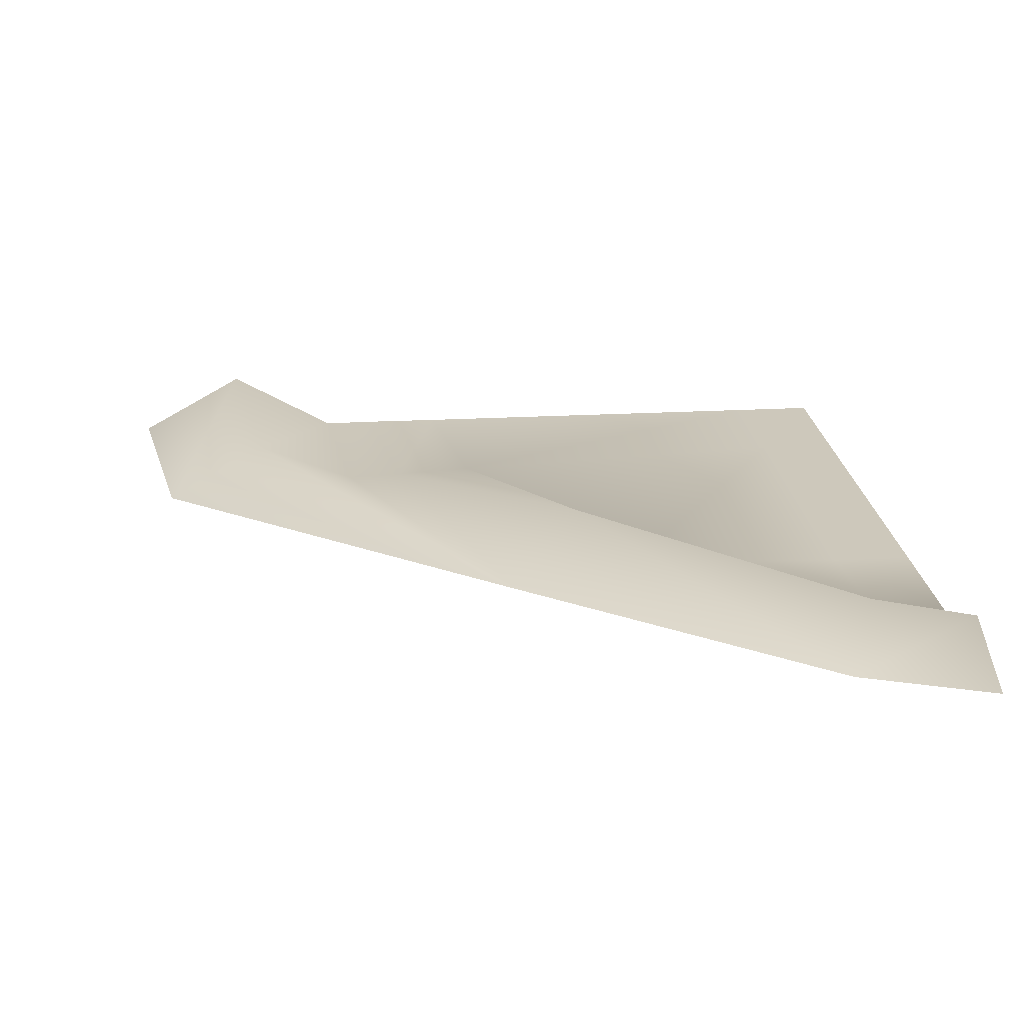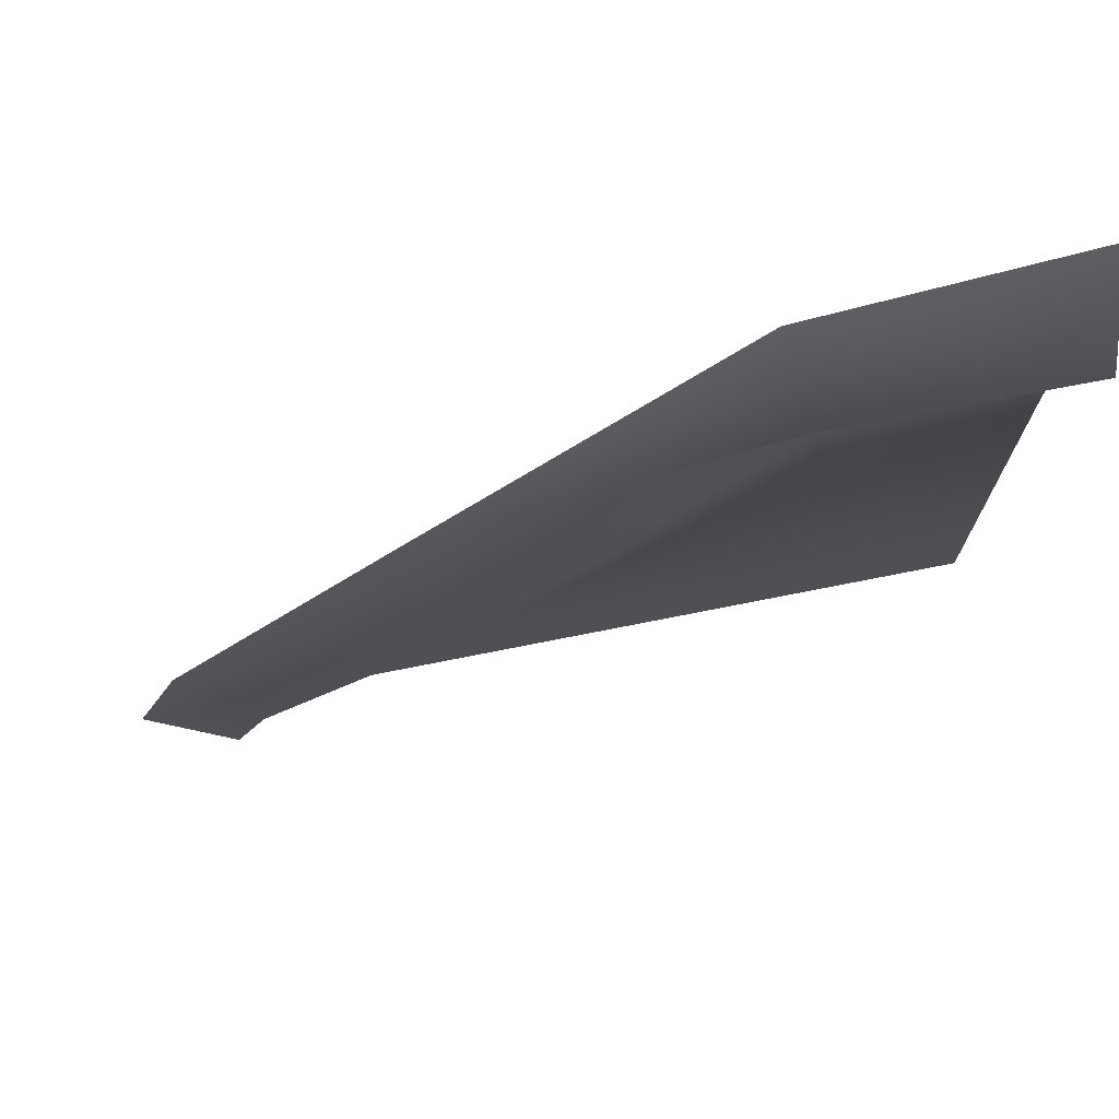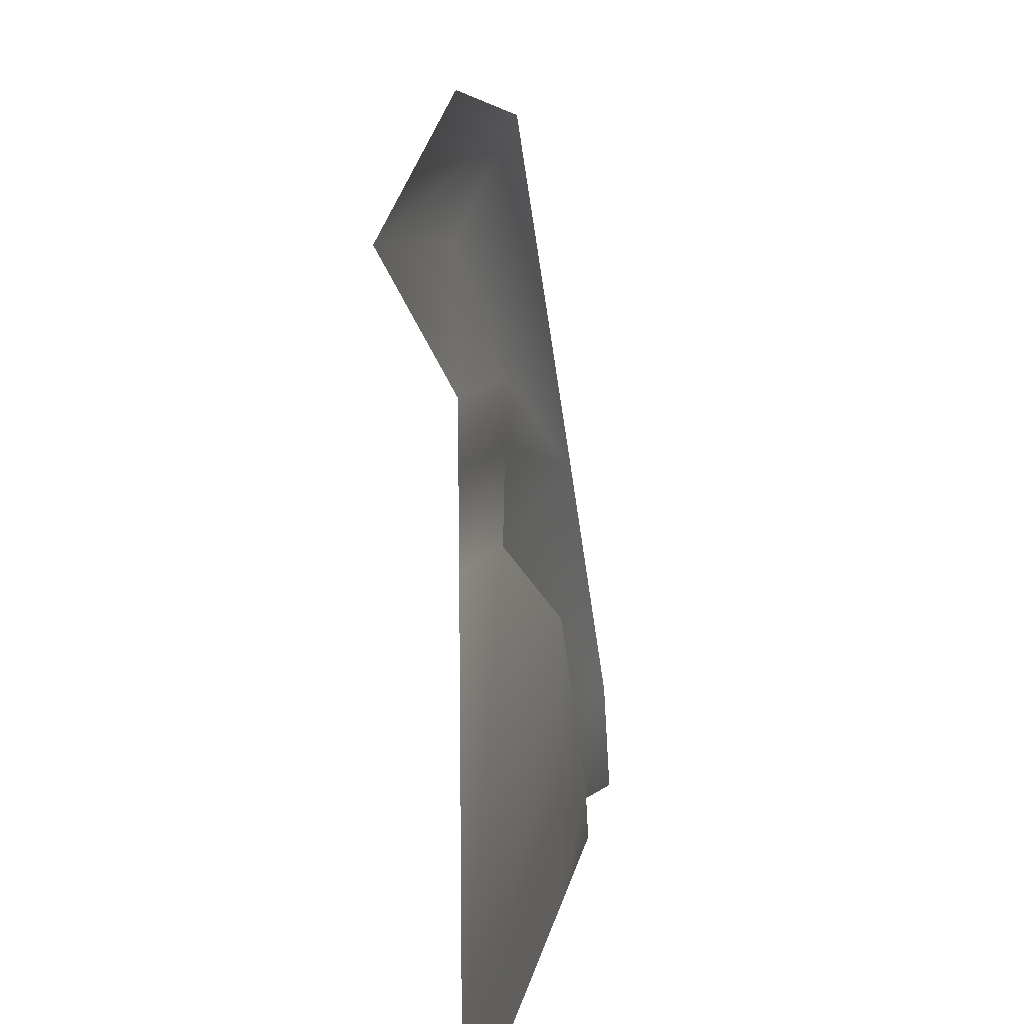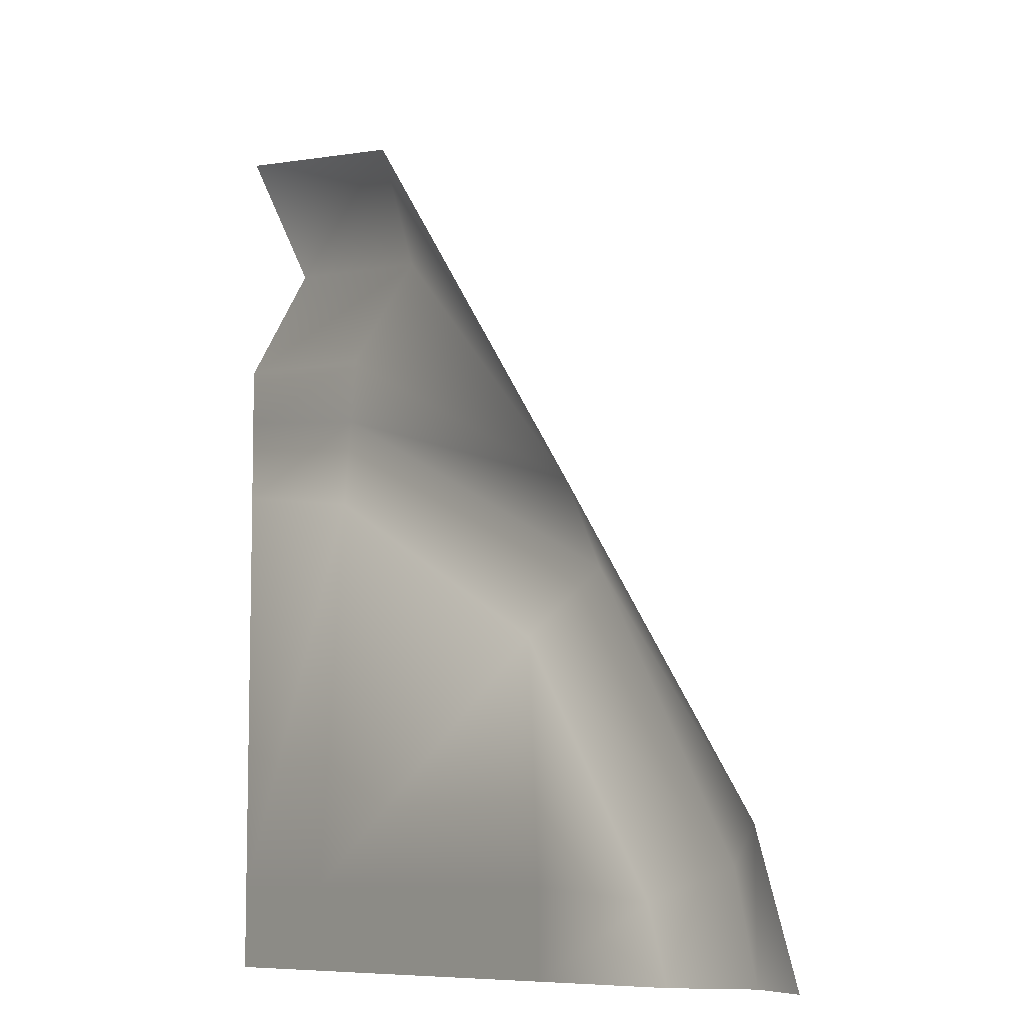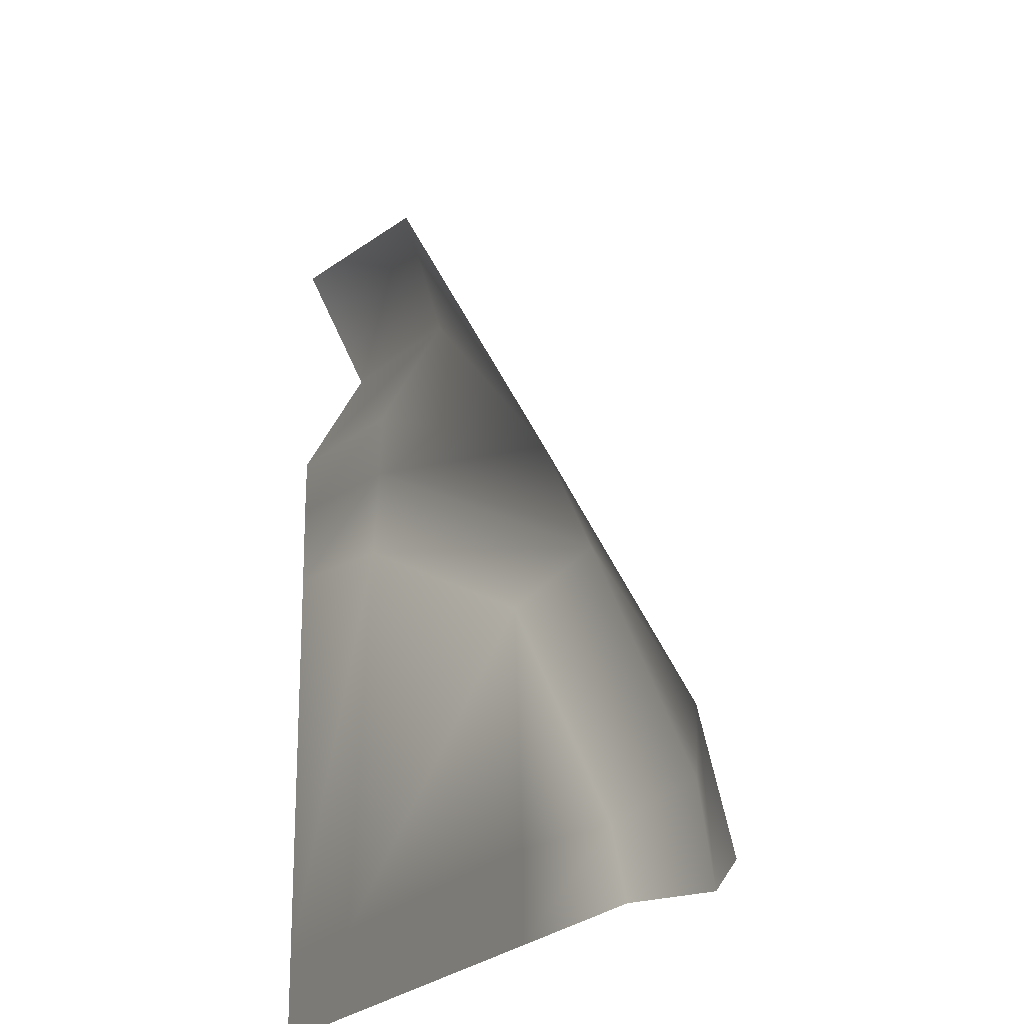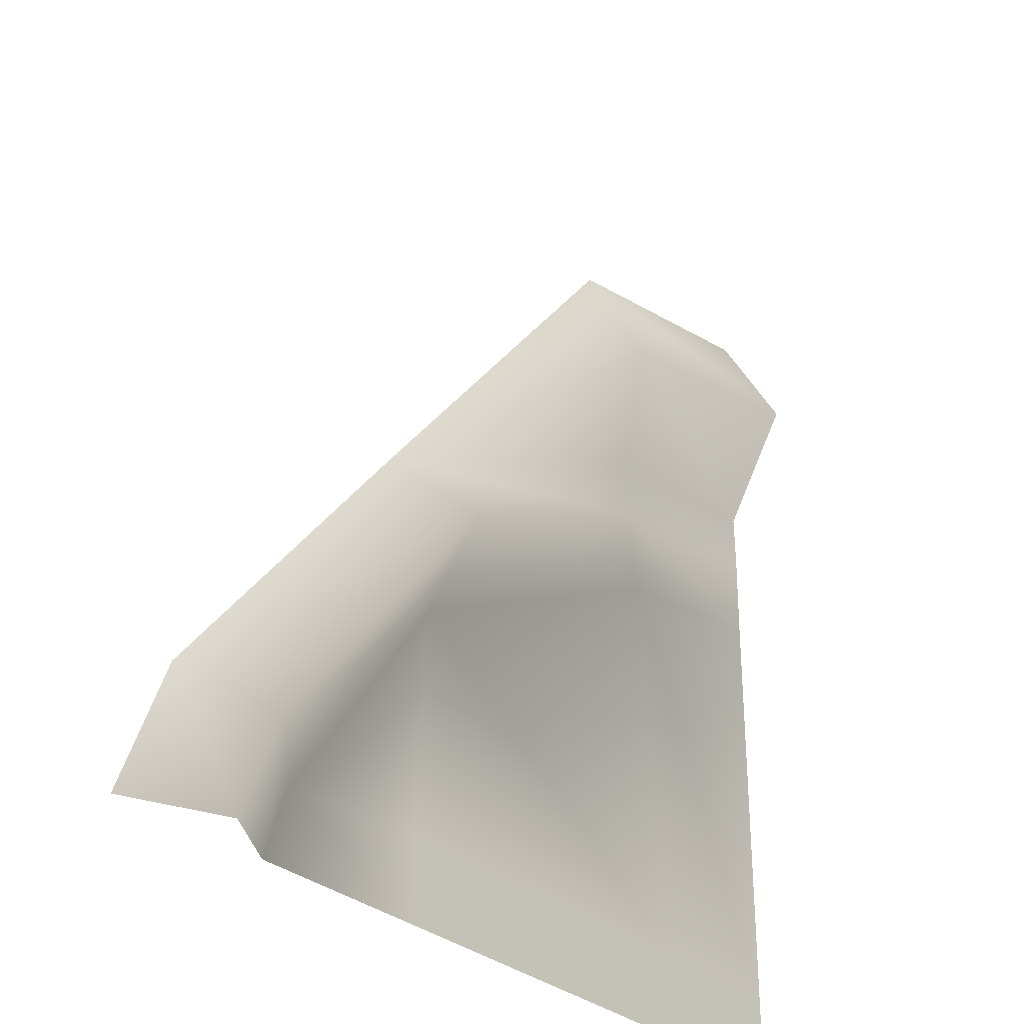
<metadata>
{"format":"obj","ext":"obj","renderer":"f3d","projection":"perspective","resolution":1024,"background":"white","views":[{"elev":21.9,"azim":84.4,"up":"+Y"},{"elev":74.4,"azim":168.8,"up":"+Z"},{"elev":14.8,"azim":-79.6,"up":"+Z"},{"elev":-8.6,"azim":53.6,"up":"+Z"},{"elev":-22.0,"azim":62.4,"up":"+Z"},{"elev":-31.6,"azim":130.2,"up":"+Z"}]}
</metadata>
<code>
g B5_collisionGround_grass_geo
v 80 -3.46e-07 202.5
v 118.8 -2.466e-07 202.5
v 135 -3.406e-07 201.1
v 84.23 -4.006e-08 243.2
v 117.3 -1.088e-06 226.3
v 141 5.024 204.2
v 118.9 7.622 233.4
v 149.3 -3.151e-07 207.8
v 123.3 -1.465e-06 240.8
v 85.35 3.662e-06 252.2
v 85.93 4.591e-07 258.6
v 64.64 -2.528e-07 202.5
v 64.62 3.44e-07 246.4
v 64.54 3.357e-06 255.2
v 64.64 3.362e-06 261
v 64.64 -2.322e-07 193.7
v 80 -3.308e-07 193.7
v 118.8 -2.466e-07 193.7
v 137.6 -1.494e-07 193.7
v 144.7 4.279 193.7
v 154.6 -8.563e-07 193.7
v 88.69 5.528 269.8
v 64.4 6.826 273.4
v 91.14 4.591e-07 281.2
v 64.4 3.362e-06 285.7
g B5_collisionGround_grass_geo_0
f 12 17 16
f 1 17 12
f 4 1 12
f 5 1 4
f 7 5 4
f 6 5 7
f 8 6 7
f 20 6 8
f 21 20 8
f 13 4 12
f 10 4 13
f 14 10 13
f 11 10 14
f 15 11 14
f 22 11 15
f 23 22 15
f 24 22 23
f 25 24 23
f 7 9 8
f 10 9 7
f 4 10 7
f 2 17 1
f 18 17 2
f 3 18 2
f 19 18 3
f 6 19 3
f 20 19 6
f 9 22 24
f 11 22 9
f 10 11 9
f 5 2 1
f 3 2 5
f 6 3 5

</code>
